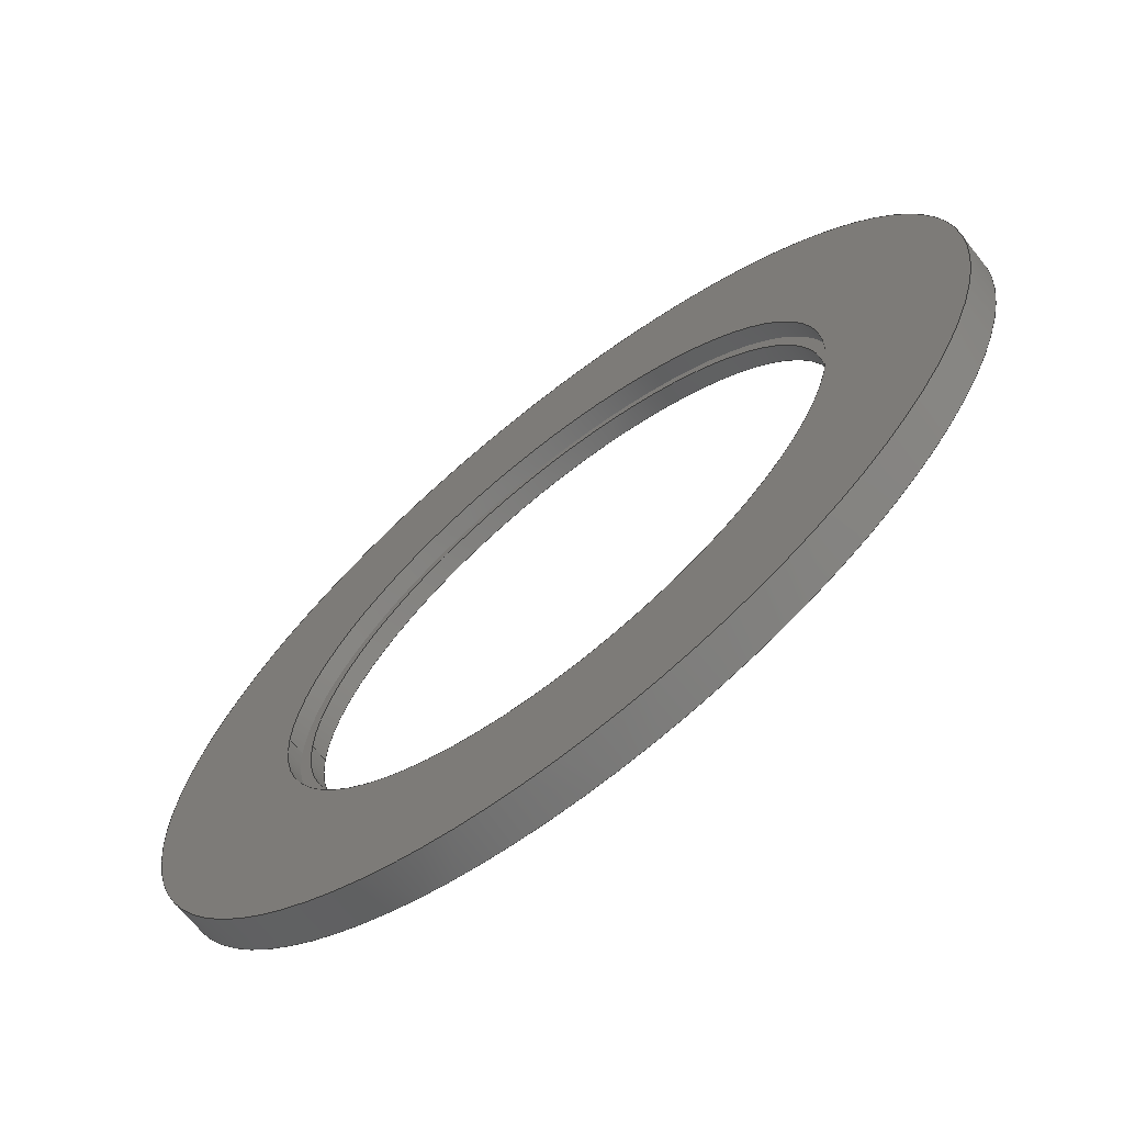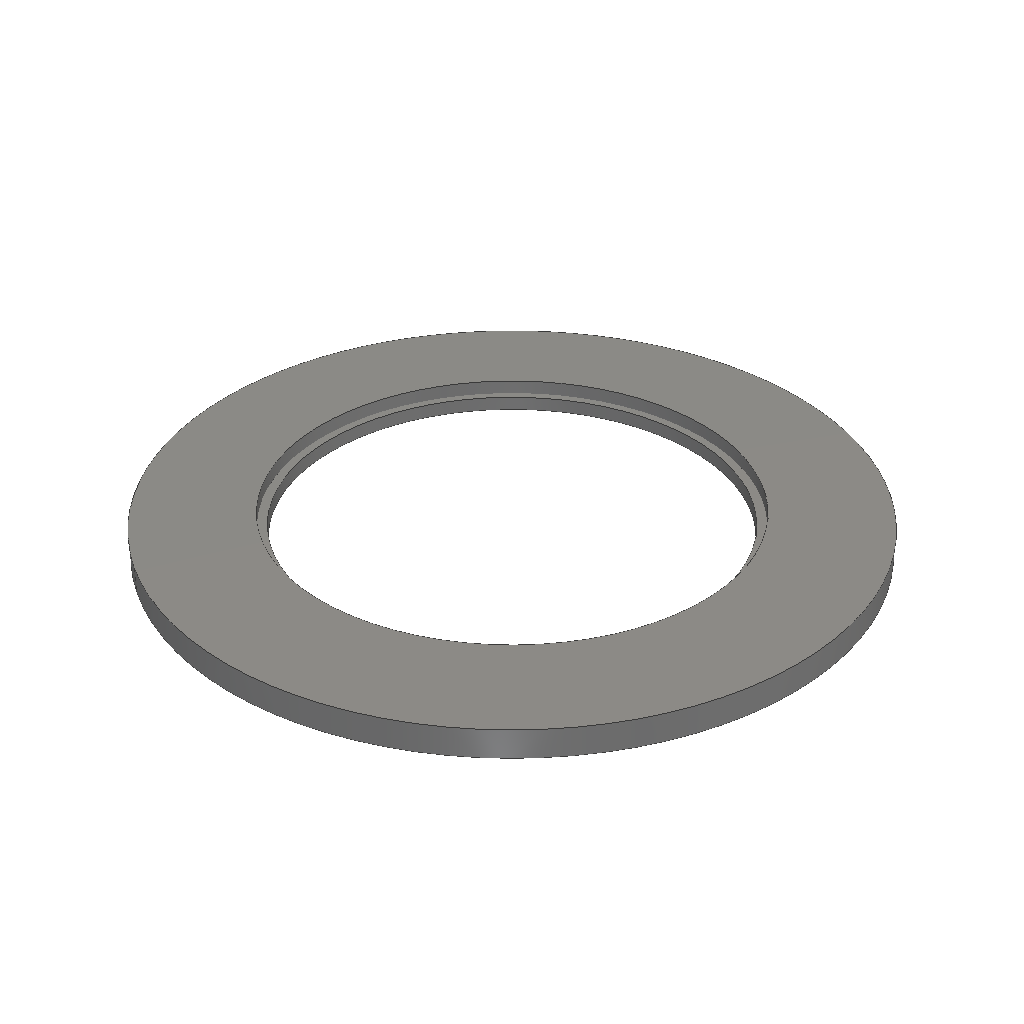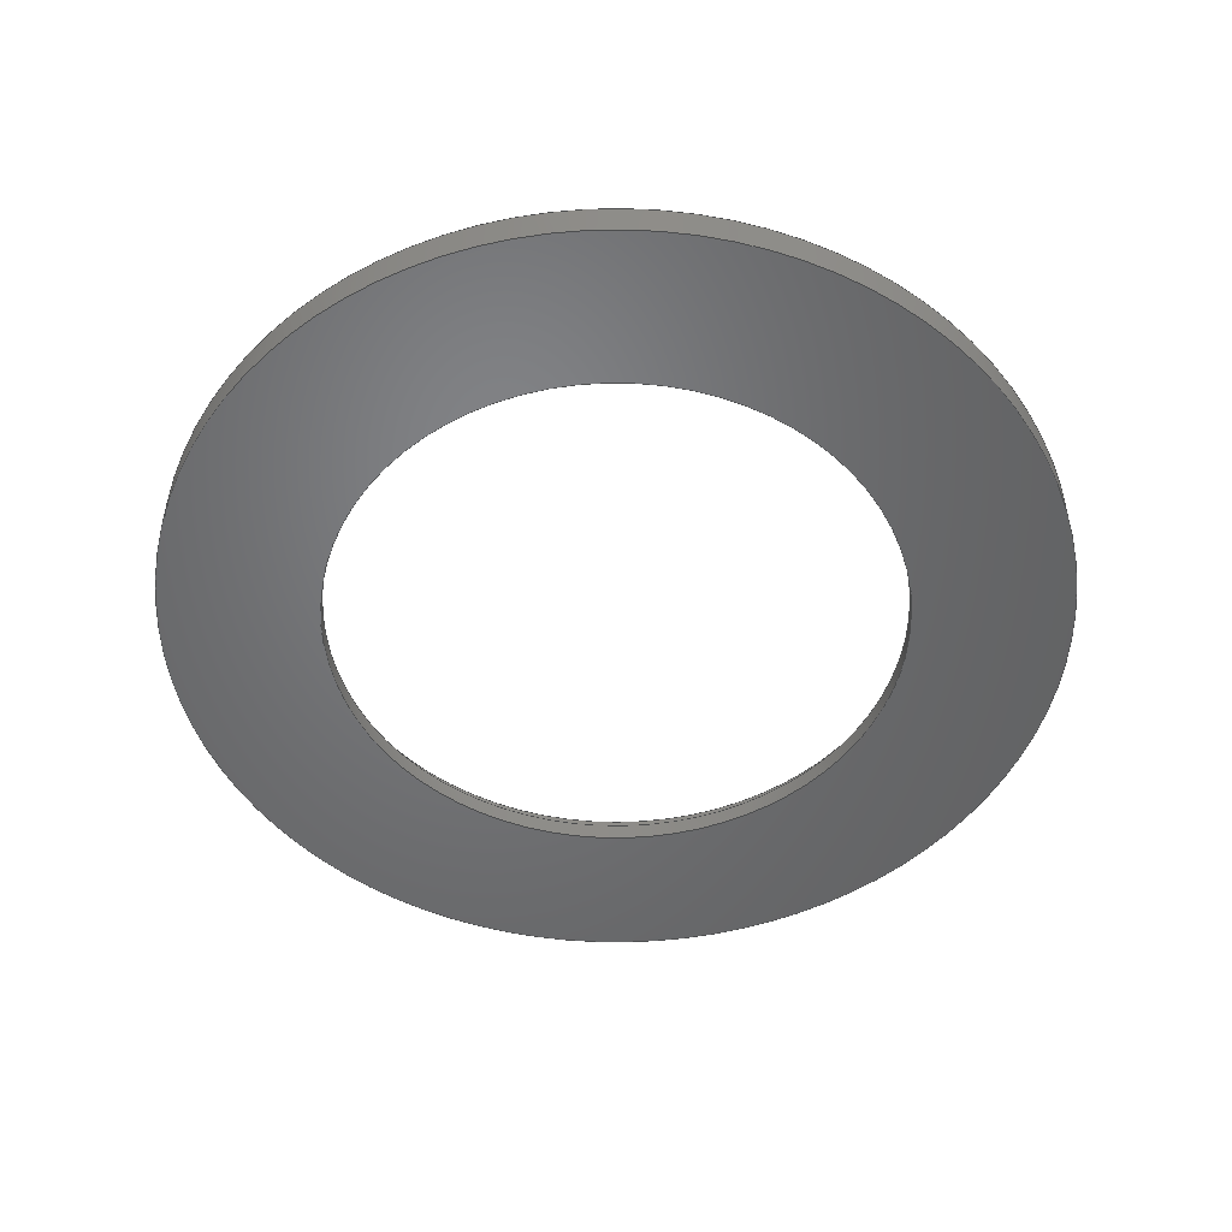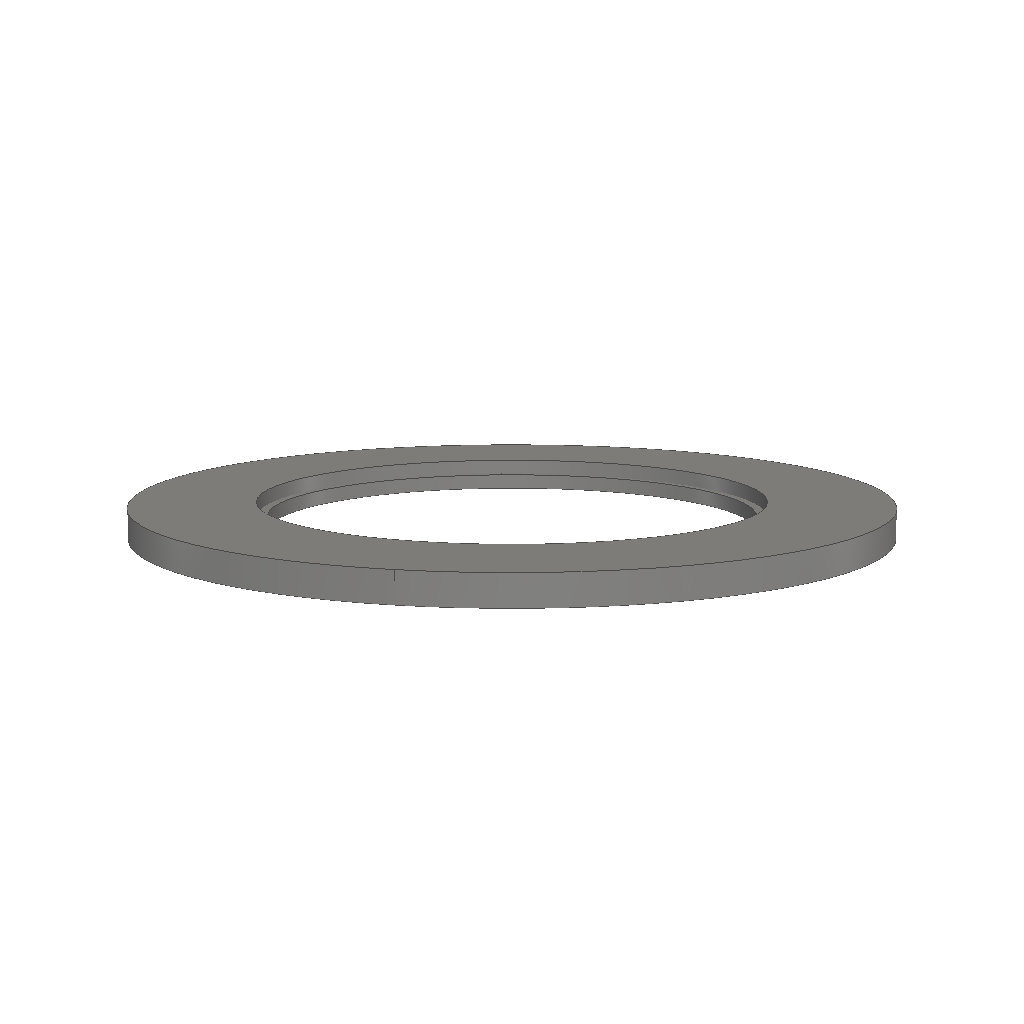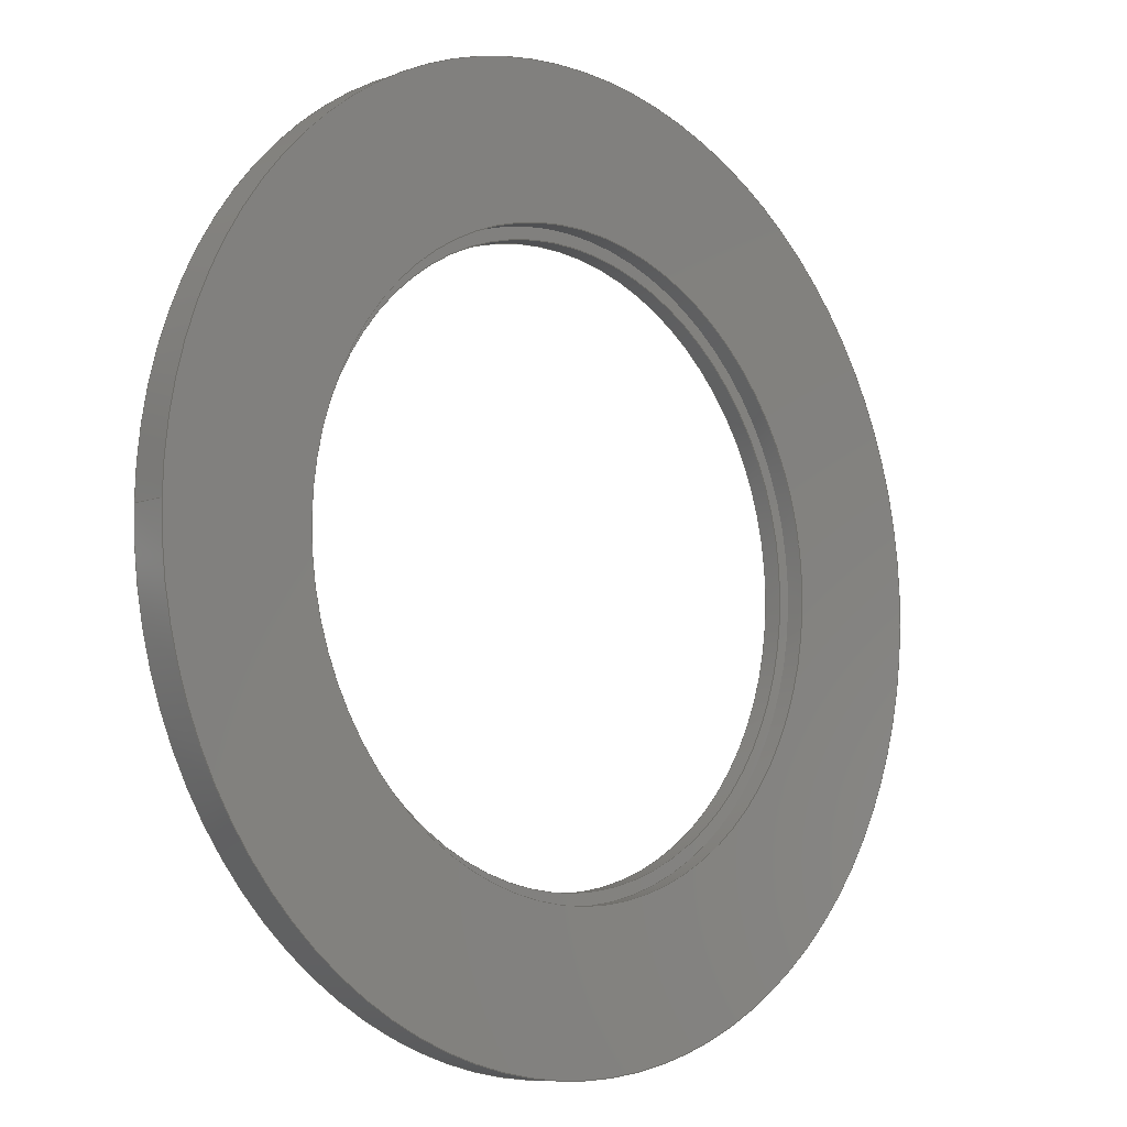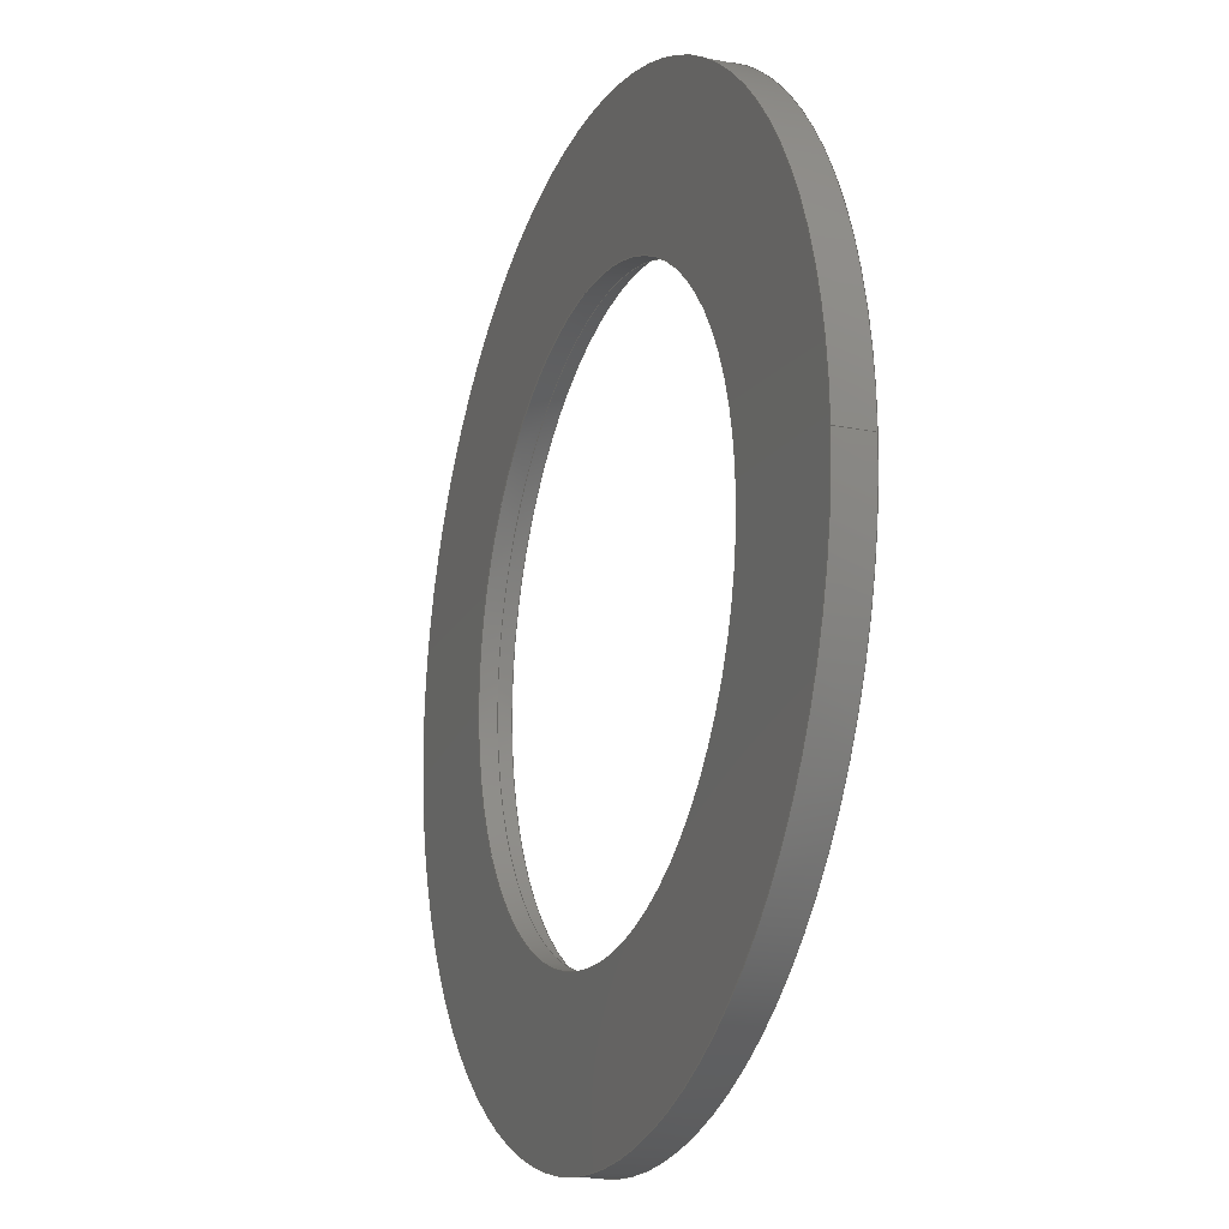
<metadata>
{"format":"step","ext":"step","renderer":"f3d","projection":"perspective","resolution":1024,"background":"white","views":[{"elev":-68.7,"azim":-141.6,"up":"+Z"},{"elev":31.2,"azim":160.6,"up":"+Y"},{"elev":-50.4,"azim":163.7,"up":"+Y"},{"elev":9.8,"azim":104.8,"up":"+Y"},{"elev":-8.9,"azim":135.5,"up":"+Z"},{"elev":-17.5,"azim":68.8,"up":"+Z"}]}
</metadata>
<code>
ISO-10303-21;
DATA;
#1=SHAPE_REPRESENTATION_RELATIONSHIP('','',#80,#2);
#2=ADVANCED_BREP_SHAPE_REPRESENTATION('',(#78),#140);
#3=PLANE('',#88);
#4=PLANE('',#92);
#5=PLANE('',#93);
#6=ORIENTED_EDGE('',*,*,#18,.T.);
#7=ORIENTED_EDGE('',*,*,#19,.F.);
#8=ORIENTED_EDGE('',*,*,#20,.F.);
#9=ORIENTED_EDGE('',*,*,#21,.T.);
#10=ORIENTED_EDGE('',*,*,#18,.F.);
#11=ORIENTED_EDGE('',*,*,#22,.T.);
#12=ORIENTED_EDGE('',*,*,#23,.T.);
#13=ORIENTED_EDGE('',*,*,#22,.F.);
#14=ORIENTED_EDGE('',*,*,#23,.F.);
#15=ORIENTED_EDGE('',*,*,#20,.T.);
#16=ORIENTED_EDGE('',*,*,#19,.T.);
#17=ORIENTED_EDGE('',*,*,#21,.F.);
#18=EDGE_CURVE('',#24,#24,#30,.T.);
#19=EDGE_CURVE('',#25,#25,#31,.T.);
#20=EDGE_CURVE('',#26,#26,#32,.T.);
#21=EDGE_CURVE('',#27,#27,#33,.T.);
#22=EDGE_CURVE('',#28,#28,#34,.T.);
#23=EDGE_CURVE('',#29,#29,#35,.T.);
#24=VERTEX_POINT('',#123);
#25=VERTEX_POINT('',#125);
#26=VERTEX_POINT('',#128);
#27=VERTEX_POINT('',#130);
#28=VERTEX_POINT('',#133);
#29=VERTEX_POINT('',#136);
#30=CIRCLE('',#83,0.07585);
#31=CIRCLE('',#84,0.07585);
#32=CIRCLE('',#86,0.0509);
#33=CIRCLE('',#87,0.0509);
#34=CIRCLE('',#89,0.0489);
#35=CIRCLE('',#91,0.0489);
#36=EDGE_LOOP('',(#6));
#37=EDGE_LOOP('',(#7));
#38=EDGE_LOOP('',(#8));
#39=EDGE_LOOP('',(#9));
#40=EDGE_LOOP('',(#10));
#41=EDGE_LOOP('',(#11));
#42=EDGE_LOOP('',(#12));
#43=EDGE_LOOP('',(#13));
#44=EDGE_LOOP('',(#14));
#45=EDGE_LOOP('',(#15));
#46=EDGE_LOOP('',(#16));
#47=EDGE_LOOP('',(#17));
#48=FACE_BOUND('',#36,.T.);
#49=FACE_BOUND('',#37,.T.);
#50=FACE_BOUND('',#38,.T.);
#51=FACE_BOUND('',#39,.T.);
#52=FACE_BOUND('',#40,.T.);
#53=FACE_BOUND('',#41,.T.);
#54=FACE_BOUND('',#42,.T.);
#55=FACE_BOUND('',#43,.T.);
#56=FACE_BOUND('',#44,.T.);
#57=FACE_BOUND('',#45,.T.);
#58=FACE_BOUND('',#46,.T.);
#59=FACE_BOUND('',#47,.T.);
#60=CYLINDRICAL_SURFACE('',#82,0.07585);
#61=CYLINDRICAL_SURFACE('',#85,0.0509);
#62=CYLINDRICAL_SURFACE('',#90,0.0489);
#63=ADVANCED_FACE('',(#48,#49),#60,.T.);
#64=ADVANCED_FACE('',(#50,#51),#61,.F.);
#65=ADVANCED_FACE('',(#52,#53),#3,.F.);
#66=ADVANCED_FACE('',(#54,#55),#62,.F.);
#67=ADVANCED_FACE('',(#56,#57),#4,.T.);
#68=ADVANCED_FACE('',(#58,#59),#5,.T.);
#69=CLOSED_SHELL('',(#63,#64,#65,#66,#67,#68));
#70=STYLED_ITEM('',(#71),#78);
#71=PRESENTATION_STYLE_ASSIGNMENT((#72));
#72=SURFACE_STYLE_USAGE(.BOTH.,#73);
#73=SURFACE_SIDE_STYLE('',(#74));
#74=SURFACE_STYLE_FILL_AREA(#75);
#75=FILL_AREA_STYLE('',(#76));
#76=FILL_AREA_STYLE_COLOUR('',#77);
#77=COLOUR_RGB('',0.6471,0.6471,0.6471);
#78=MANIFOLD_SOLID_BREP('Part 1',#69);
#79=SHAPE_DEFINITION_REPRESENTATION(#145,#80);
#80=SHAPE_REPRESENTATION('Part 1',(#81),#140);
#81=AXIS2_PLACEMENT_3D('',#120,#94,#95);
#82=AXIS2_PLACEMENT_3D('',#121,#96,#97);
#83=AXIS2_PLACEMENT_3D('',#122,#98,#99);
#84=AXIS2_PLACEMENT_3D('',#124,#100,#101);
#85=AXIS2_PLACEMENT_3D('',#126,#102,#103);
#86=AXIS2_PLACEMENT_3D('',#127,#104,#105);
#87=AXIS2_PLACEMENT_3D('',#129,#106,#107);
#88=AXIS2_PLACEMENT_3D('',#131,#108,#109);
#89=AXIS2_PLACEMENT_3D('',#132,#110,#111);
#90=AXIS2_PLACEMENT_3D('',#134,#112,#113);
#91=AXIS2_PLACEMENT_3D('',#135,#114,#115);
#92=AXIS2_PLACEMENT_3D('',#137,#116,#117);
#93=AXIS2_PLACEMENT_3D('',#138,#118,#119);
#94=DIRECTION('',(0,0,1));
#95=DIRECTION('',(1,0,0));
#96=DIRECTION('',(0,-1,0));
#97=DIRECTION('',(-1,0,0));
#98=DIRECTION('',(0,1,0));
#99=DIRECTION('',(1,0,0));
#100=DIRECTION('',(0,1,0));
#101=DIRECTION('',(1,0,0));
#102=DIRECTION('',(0,-1,0));
#103=DIRECTION('',(-1,0,0));
#104=DIRECTION('',(0,1,0));
#105=DIRECTION('',(1,0,0));
#106=DIRECTION('',(0,1,0));
#107=DIRECTION('',(1,0,0));
#108=DIRECTION('',(0,1,0));
#109=DIRECTION('',(1,0,0));
#110=DIRECTION('',(0,1,0));
#111=DIRECTION('',(1,0,0));
#112=DIRECTION('',(0,-1,0));
#113=DIRECTION('',(-1,0,0));
#114=DIRECTION('',(0,1,0));
#115=DIRECTION('',(1,0,0));
#116=DIRECTION('',(0,1,0));
#117=DIRECTION('',(1,0,0));
#118=DIRECTION('',(0,1,0));
#119=DIRECTION('',(1,0,0));
#120=CARTESIAN_POINT('',(0,0,0));
#121=CARTESIAN_POINT('',(0,0.01,-4.644e-18));
#122=CARTESIAN_POINT('',(0,0,-4.644e-18));
#123=CARTESIAN_POINT('',(0.07585,0,-4.644e-18));
#124=CARTESIAN_POINT('',(0,0.006,-4.644e-18));
#125=CARTESIAN_POINT('',(0.07585,0.006,-4.644e-18));
#126=CARTESIAN_POINT('',(0,0.01,-3.117e-18));
#127=CARTESIAN_POINT('',(0,0.003,-3.117e-18));
#128=CARTESIAN_POINT('',(0.0509,0.003,-3.117e-18));
#129=CARTESIAN_POINT('',(0,0.006,-3.117e-18));
#130=CARTESIAN_POINT('',(0.0509,0.006,-3.117e-18));
#131=CARTESIAN_POINT('',(0,0,0));
#132=CARTESIAN_POINT('',(-8.423e-18,0,0));
#133=CARTESIAN_POINT('',(0.0489,0,0));
#134=CARTESIAN_POINT('',(-8.423e-18,0.003,0));
#135=CARTESIAN_POINT('',(-8.423e-18,0.003,0));
#136=CARTESIAN_POINT('',(0.0489,0.003,0));
#137=CARTESIAN_POINT('',(0,0.003,0));
#138=CARTESIAN_POINT('',(0,0.006,0));
#139=MECHANICAL_DESIGN_GEOMETRIC_PRESENTATION_REPRESENTATION('',(#70),#140);
#140=(
GEOMETRIC_REPRESENTATION_CONTEXT(3)
GLOBAL_UNCERTAINTY_ASSIGNED_CONTEXT((#141))
GLOBAL_UNIT_ASSIGNED_CONTEXT((#144,#143,#142))
REPRESENTATION_CONTEXT('Part 1','TOP_LEVEL_ASSEMBLY_PART')
);
#141=UNCERTAINTY_MEASURE_WITH_UNIT(LENGTH_MEASURE(1e-08),#144,
'DISTANCE_ACCURACY_VALUE','Maximum Tolerance applied to model');
#142=(
NAMED_UNIT(*)
SI_UNIT($,.STERADIAN.)
SOLID_ANGLE_UNIT()
);
#143=(
NAMED_UNIT(*)
PLANE_ANGLE_UNIT()
SI_UNIT($,.RADIAN.)
);
#144=(
LENGTH_UNIT()
NAMED_UNIT(*)
SI_UNIT($,.METRE.)
);
#145=PRODUCT_DEFINITION_SHAPE('','',#146);
#146=PRODUCT_DEFINITION('','',#148,#147);
#147=PRODUCT_DEFINITION_CONTEXT('',#154,'design');
#148=PRODUCT_DEFINITION_FORMATION_WITH_SPECIFIED_SOURCE('','',#150,
 .NOT_KNOWN.);
#149=PRODUCT_RELATED_PRODUCT_CATEGORY('','',(#150));
#150=PRODUCT('Part 1','Part 1','Part 1',(#152));
#151=PRODUCT_CATEGORY('','');
#152=PRODUCT_CONTEXT('',#154,'mechanical');
#153=APPLICATION_PROTOCOL_DEFINITION('international standard',
'ap242_managed_model_based_3d_engineering',2011,#154);
#154=APPLICATION_CONTEXT('managed model based 3d engineering');
ENDSEC;
END-ISO-10303-21;

</code>
